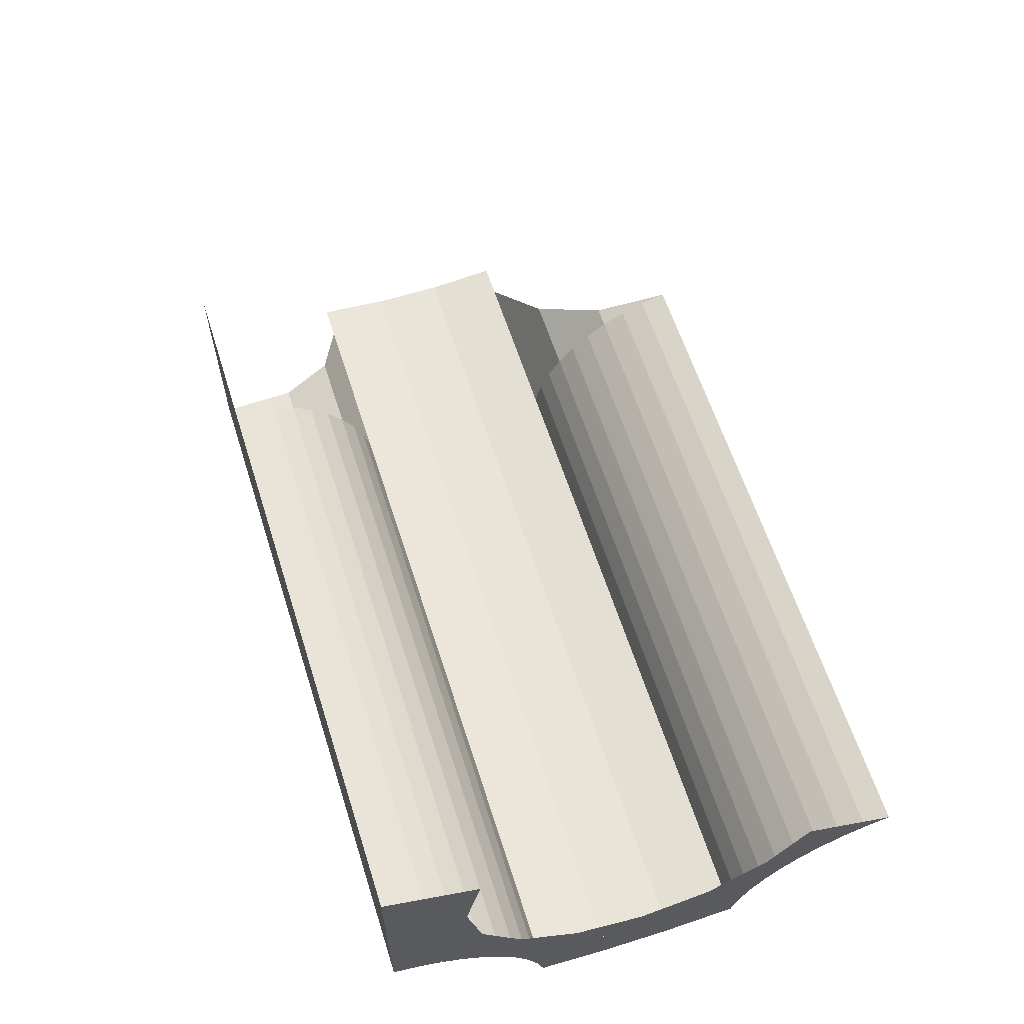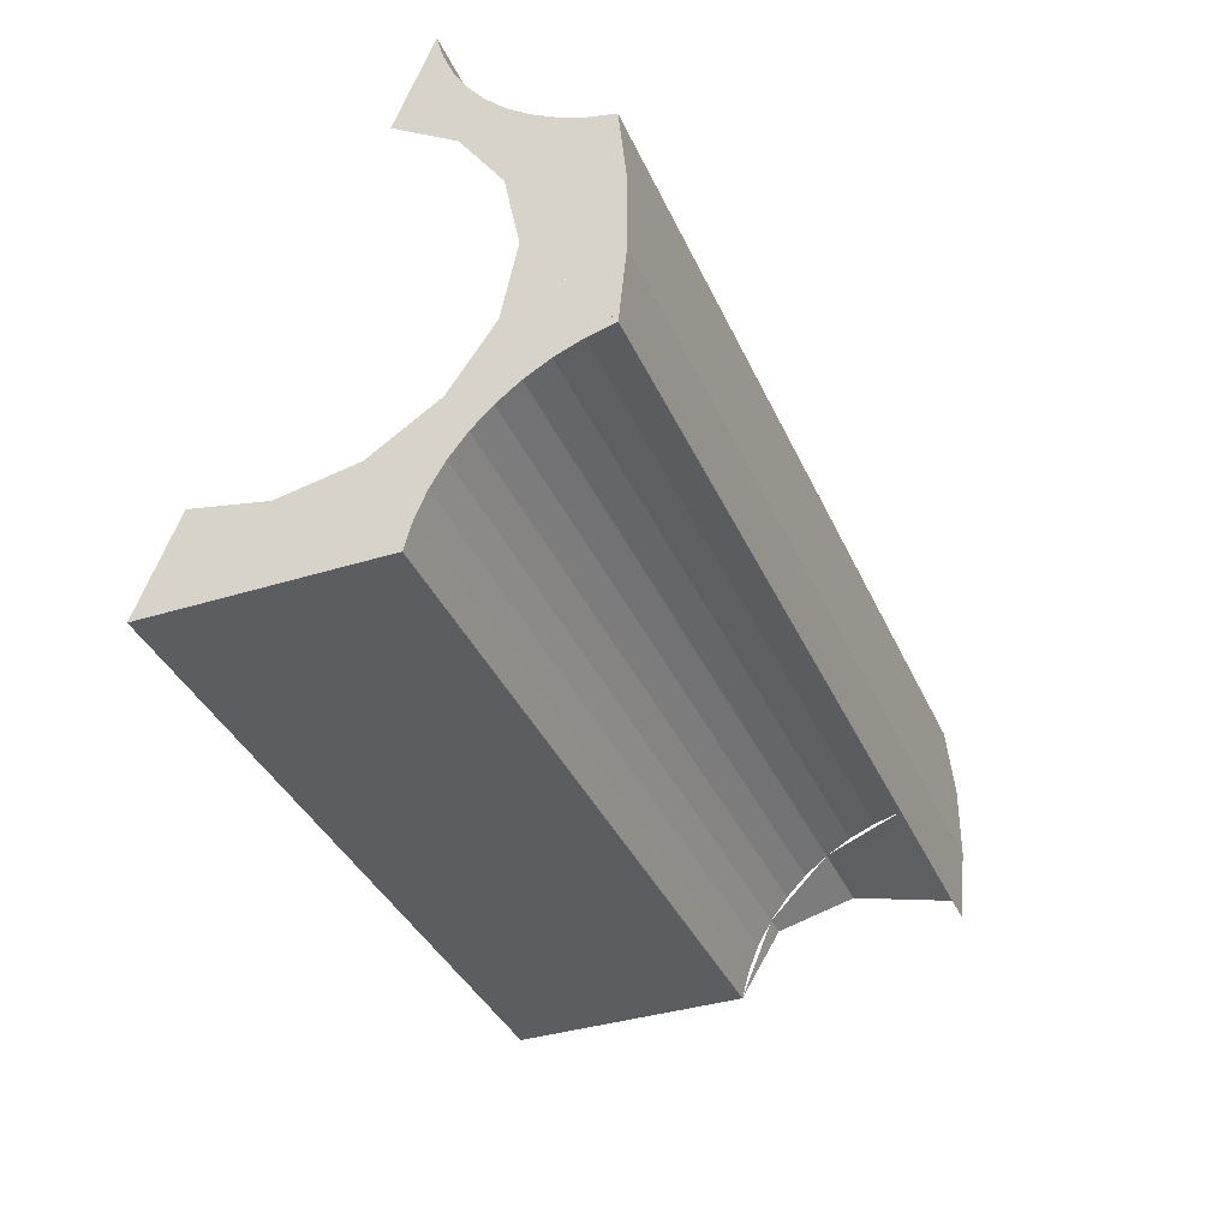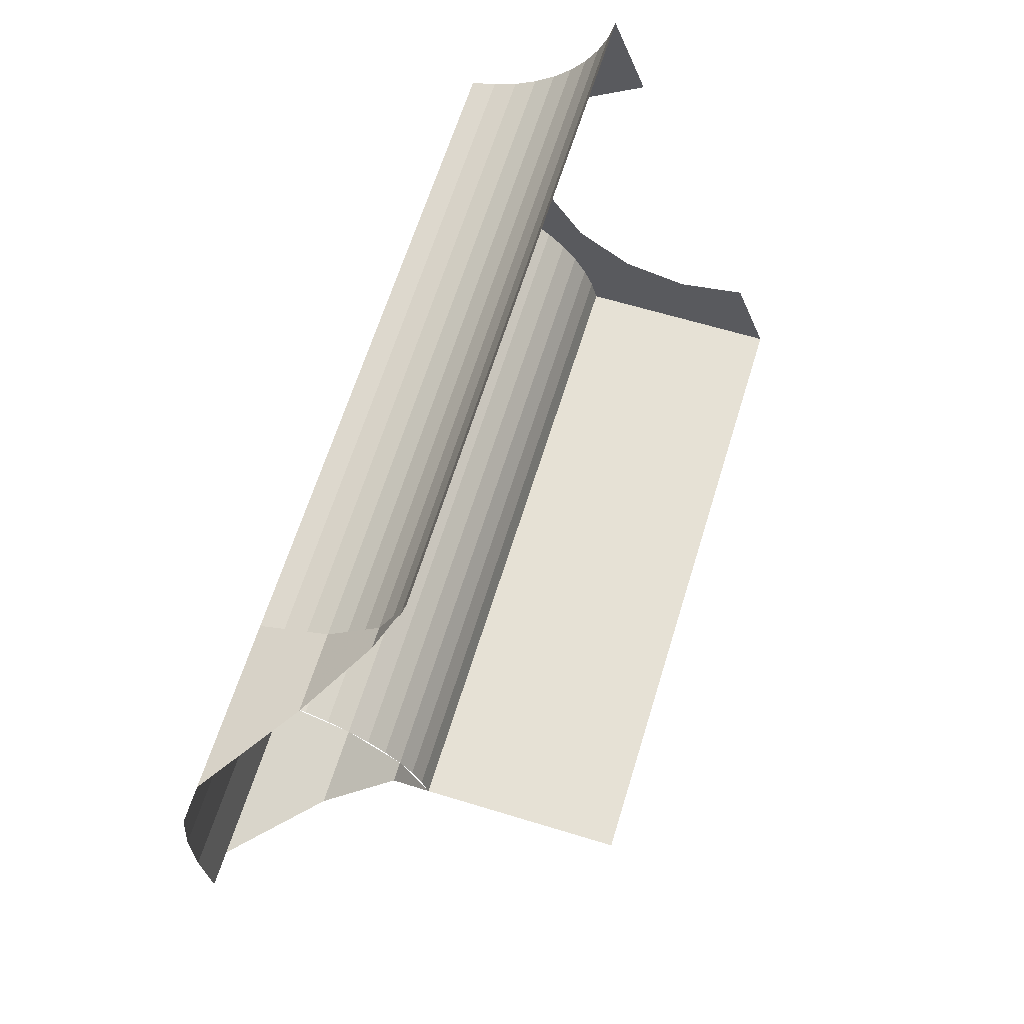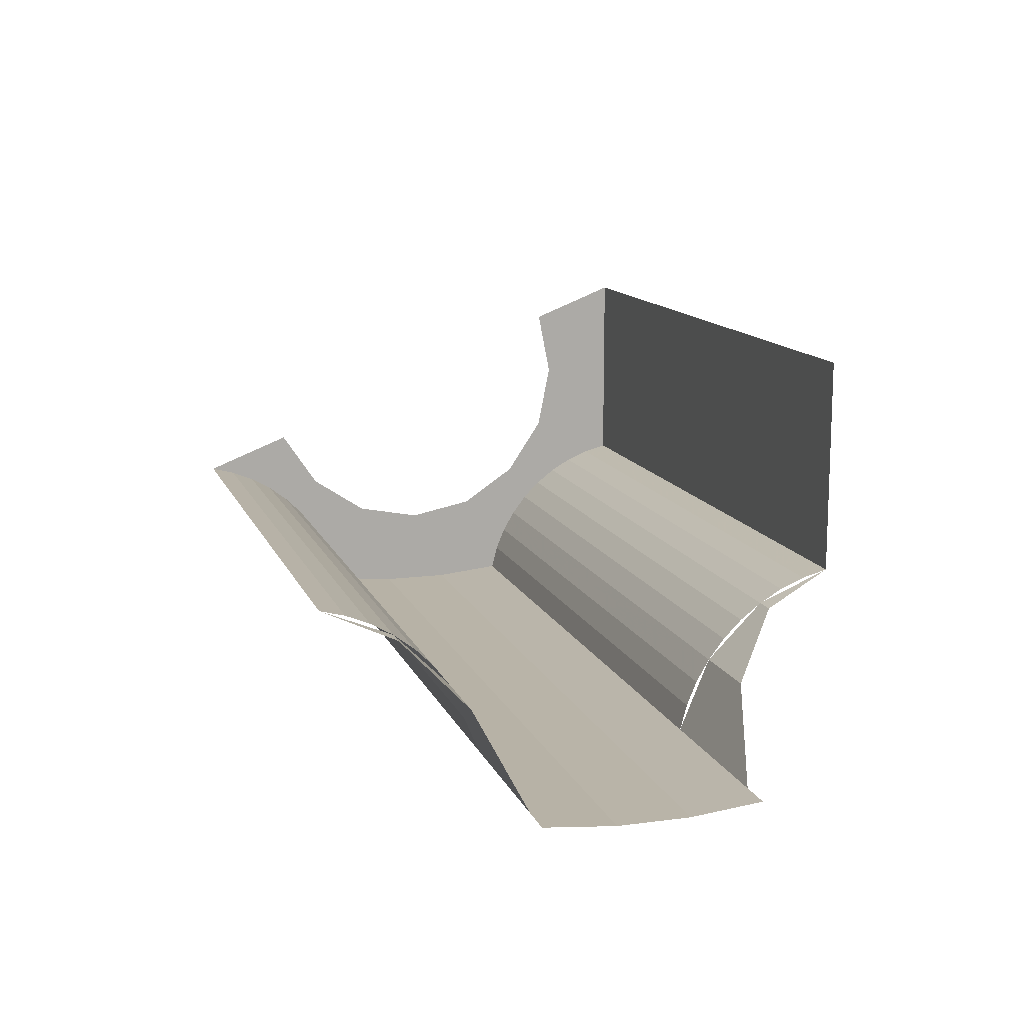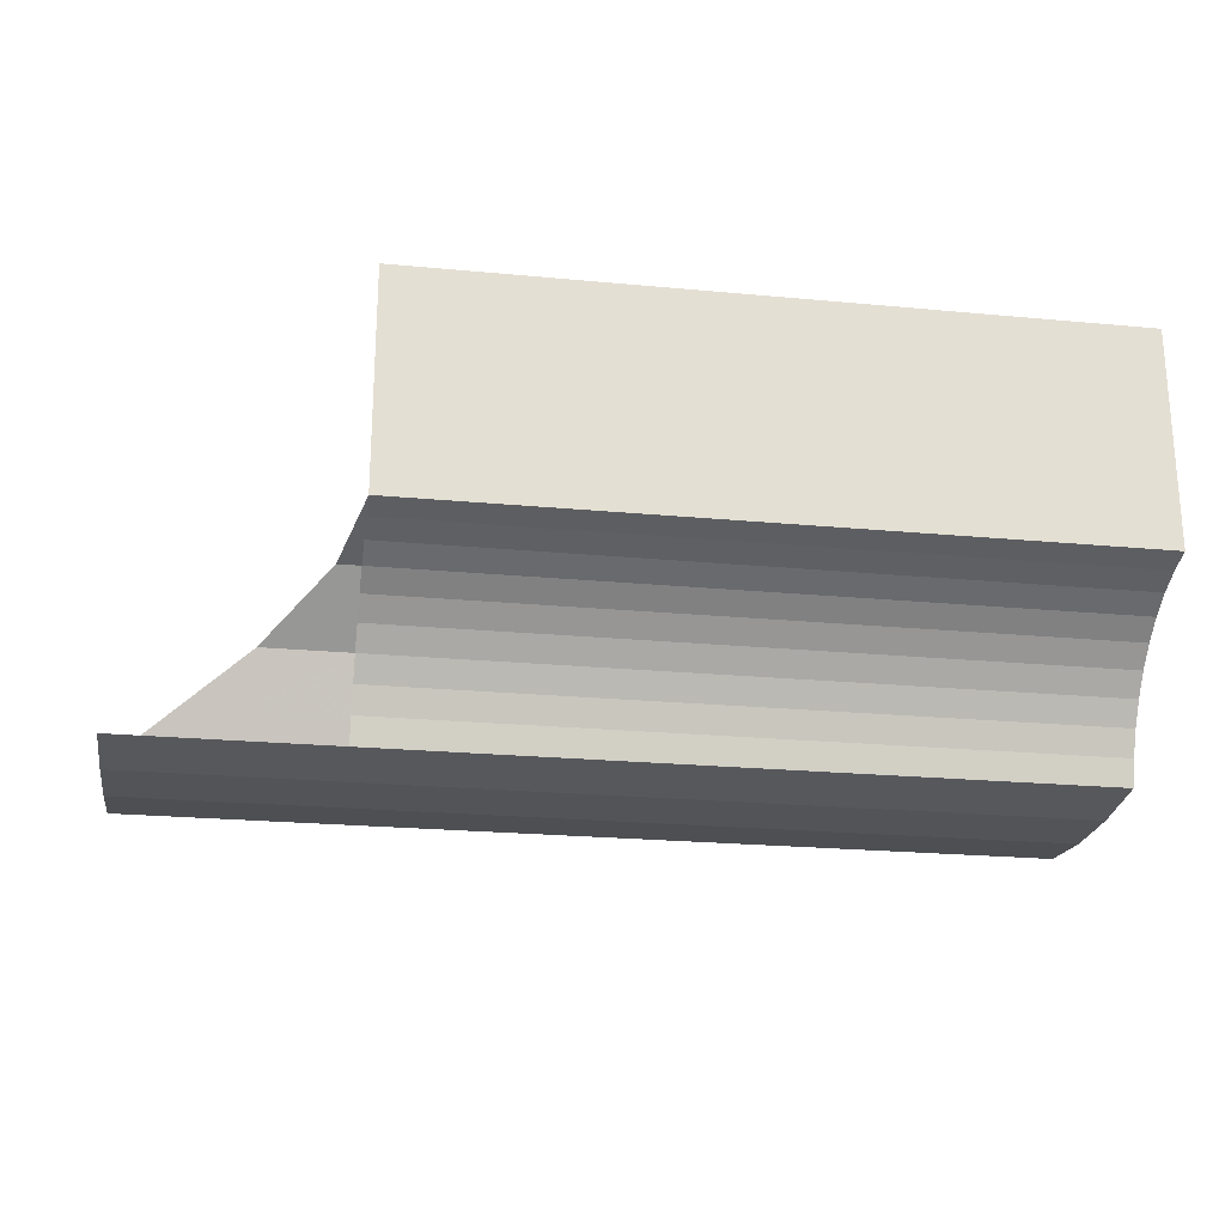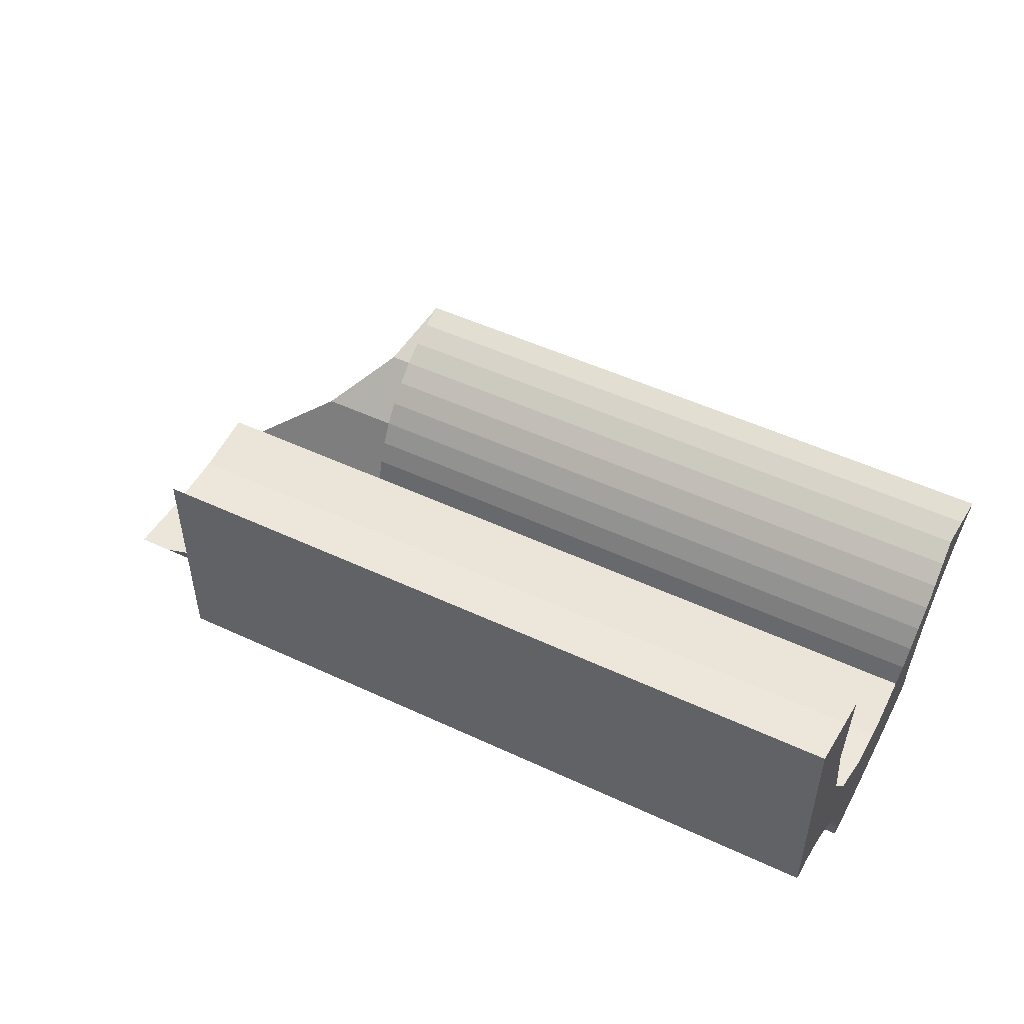
<metadata>
{"format":"obj","ext":"obj","renderer":"f3d","projection":"perspective","resolution":1024,"background":"white","views":[{"elev":61.3,"azim":72.3,"up":"+Z"},{"elev":-37.0,"azim":112.0,"up":"+Y"},{"elev":64.1,"azim":-72.9,"up":"+Y"},{"elev":13.2,"azim":-106.9,"up":"+Z"},{"elev":-23.0,"azim":-9.1,"up":"+Z"},{"elev":50.5,"azim":27.1,"up":"+Z"}]}
</metadata>
<code>
v 0.4 -0.425 -0.1722
v 0.4 -0.3844 -0.1831
v 1.5 -0.3844 -0.1831
v 1.5 -0.425 -0.1722
v 0.4 -0.3844 -0.1831
v 0.4 -0.3455 -0.1992
v 1.5 -0.3455 -0.1992
v 1.5 -0.3844 -0.1831
v 0.4 -0.3455 -0.1992
v 0.4 -0.309 -0.2202
v 1.5 -0.309 -0.2202
v 1.5 -0.3455 -0.1992
v 0.4 -0.309 -0.2202
v 0.4 -0.2756 -0.2459
v 1.5 -0.2756 -0.2459
v 1.5 -0.309 -0.2202
v 0.4 -0.2756 -0.2459
v 0.4 -0.2459 -0.2756
v 1.5 -0.2459 -0.2756
v 1.5 -0.2756 -0.2459
v 0.4 -0.2459 -0.2756
v 0.4 -0.2203 -0.309
v 1.5 -0.2203 -0.309
v 1.5 -0.2459 -0.2756
v 0.4 -0.2203 -0.309
v 0.4 -0.1992 -0.3454
v 1.5 -0.1992 -0.3454
v 1.5 -0.2203 -0.309
v 0.4 -0.1992 -0.3454
v 0.4 -0.1831 -0.3843
v 1.5 -0.1831 -0.3843
v 1.5 -0.1992 -0.3454
v 0.4 -0.1831 -0.3843
v 0.4 -0.1722 -0.425
v 1.5 -0.1722 -0.425
v 1.5 -0.1831 -0.3843
v 0.4 0.425 -0.1722
v 0.4 0.3844 -0.1831
v 1.5 0.3844 -0.1831
v 1.5 0.425 -0.1722
v 0.4 0.3844 -0.1831
v 0.4 0.3455 -0.1992
v 1.5 0.3455 -0.1992
v 1.5 0.3844 -0.1831
v 0.4 0.3455 -0.1992
v 0.4 0.309 -0.2202
v 1.5 0.309 -0.2202
v 1.5 0.3455 -0.1992
v 0.4 0.309 -0.2202
v 0.4 0.2756 -0.2459
v 1.5 0.2756 -0.2459
v 1.5 0.309 -0.2202
v 0.4 0.2756 -0.2459
v 0.4 0.2459 -0.2756
v 1.5 0.2459 -0.2756
v 1.5 0.2756 -0.2459
v 0.4 0.2459 -0.2756
v 0.4 0.2203 -0.309
v 1.5 0.2203 -0.309
v 1.5 0.2459 -0.2756
v 0.4 0.2203 -0.309
v 0.4 0.1992 -0.3454
v 1.5 0.1992 -0.3454
v 1.5 0.2203 -0.309
v 0.4 0.1992 -0.3454
v 0.4 0.1831 -0.3843
v 1.5 0.1831 -0.3843
v 1.5 0.1992 -0.3454
v 0.4 0.1831 -0.3843
v 0.4 0.1722 -0.425
v 1.5 0.1722 -0.425
v 1.5 0.1831 -0.3843
v 1.5 0.1831 -0.3843
v 1.5 0.1847 -0.3622
v 1.5 0.1722 -0.425
v 1.5 0.1847 -0.3622
v 1.5 0.1831 -0.3843
v 1.5 0.1992 -0.3454
v 1.5 0.1847 -0.3622
v 1.5 0.1992 -0.3454
v 1.5 0.2203 -0.309
v 1.5 0.2459 -0.2756
v 1.5 0.2558 -0.2558
v 1.5 0.2203 -0.309
v 1.5 0.2558 -0.2558
v 1.5 0.2459 -0.2756
v 1.5 0.2756 -0.2459
v 1.5 0.2558 -0.2558
v 1.5 0.2756 -0.2459
v 1.5 0.309 -0.2202
v 1.5 0.3455 -0.1992
v 1.5 0.3622 -0.1847
v 1.5 0.309 -0.2202
v 1.5 0.3622 -0.1847
v 1.5 0.3455 -0.1992
v 1.5 0.3844 -0.1831
v 1.5 0.3622 -0.1847
v 1.5 0.3844 -0.1831
v 1.5 0.425 -0.1722
v 1.5 -0.1722 -0.4249
v 1.5 -0.05774 -0.4362
v 1.5 0.05772 -0.4362
v 1.5 0.1722 -0.425
v 1.5 -0.1831 -0.3843
v 1.5 -0.1847 -0.3622
v 1.5 -0.1722 -0.425
v 1.5 -0.1847 -0.3622
v 1.5 -0.1831 -0.3843
v 1.5 -0.1992 -0.3454
v 1.5 -0.1847 -0.3622
v 1.5 -0.1992 -0.3454
v 1.5 -0.2203 -0.309
v 1.5 -0.2459 -0.2756
v 1.5 -0.2558 -0.2558
v 1.5 -0.2203 -0.309
v 1.5 -0.2558 -0.2558
v 1.5 -0.2459 -0.2756
v 1.5 -0.2756 -0.2459
v 1.5 -0.2558 -0.2558
v 1.5 -0.2756 -0.2459
v 1.5 -0.309 -0.2202
v 1.5 -0.3455 -0.1992
v 1.5 -0.3622 -0.1847
v 1.5 -0.309 -0.2202
v 1.5 -0.3622 -0.1847
v 1.5 -0.3455 -0.1992
v 1.5 -0.3844 -0.1831
v 1.5 -0.3622 -0.1847
v 1.5 -0.3844 -0.1831
v 1.5 -0.425 -0.1722
v 1.5 0.1847 -0.3622
v 1.5 0.1 -0.2801
v 1.5 0 -0.3
v 1.5 0.1722 -0.4249
v 1.5 0.2203 -0.309
v 1.5 0.1148 -0.2772
v 1.5 0.1 -0.2801
v 1.5 0.1847 -0.3622
v 1.5 0.2203 -0.309
v 1.5 0.2558 -0.2558
v 1.5 0.2122 -0.2122
v 1.5 0.1148 -0.2772
v 1.5 0.309 -0.2202
v 1.5 0.2606 -0.1396
v 1.5 0.2122 -0.2122
v 1.5 0.2558 -0.2558
v 1.5 0.309 -0.2202
v 1.5 0.3622 -0.1847
v 1.5 0.2772 -0.1148
v 1.5 0.2606 -0.1396
v 1.5 0.3622 -0.1847
v 1.5 0.425 -0.1722
v 1.5 0.2772 -0.1148
v 1.5 0 -0.3
v 1.5 -0.1 -0.2801
v 1.5 -0.1847 -0.3622
v 1.5 -0.1722 -0.4249
v 1.5 -0.1 -0.2801
v 1.5 -0.1148 -0.2772
v 1.5 -0.2203 -0.309
v 1.5 -0.1847 -0.3622
v 1.5 -0.2122 -0.2122
v 1.5 -0.2558 -0.2558
v 1.5 -0.2203 -0.309
v 1.5 -0.1148 -0.2772
v 1.5 -0.2772 -0.1148
v 1.5 -0.309 -0.2202
v 1.5 -0.2558 -0.2558
v 1.5 -0.2122 -0.2122
v 1.5 -0.2772 -0.1148
v 1.5 -0.2801 -0.1
v 1.5 -0.3622 -0.1847
v 1.5 -0.309 -0.2202
v 1.5 -0.2801 -0.1
v 1.5 -0.3 0
v 1.5 -0.425 -0.1722
v 1.5 -0.3622 -0.1847
v 1.5 -0.3 0
v 1.5 -0.2772 0.1148
v 1.5 -0.425 0.1722
v 1.5 -0.425 -0.1722
v 1.5 0.1722 -0.425
v 1.5 0 -0.3
v 1.5 -0.1722 -0.425
v 0.4 -0.425 -0.1722
v 0.3661 -0.309 -0.2202
v 0.4 -0.309 -0.2202
v 0.4 -0.309 -0.2202
v 0.3661 -0.309 -0.2202
v 0.2697 -0.2203 -0.309
v 0.4 -0.2203 -0.309
v 0.4 -0.2203 -0.309
v 0.2697 -0.2203 -0.309
v 0.1253 -0.1722 -0.425
v 0.4 -0.1722 -0.425
v 1.5 -0.425 0.1722
v 0.4 -0.425 0.1722
v 0.4 -0.425 -0.1722
v 1.5 -0.425 -0.1722
v 1.5 -0.05774 -0.4362
v 1.5 -0.1722 -0.4249
v 0.069 -0.1722 -0.4249
v 0.069 -0.05774 -0.4362
v 1.5 0.05772 -0.4362
v 1.5 -0.05774 -0.4362
v 0.069 -0.05774 -0.4362
v 0.069 0.05772 -0.4362
v 1.5 0.1722 -0.425
v 1.5 0.05772 -0.4362
v 0.069 0.05772 -0.4362
v 0.069 0.1722 -0.425
v 0.4 0.425 -0.1722
v 0.3661 0.309 -0.2202
v 0.4 0.309 -0.2202
v 0.4 0.309 -0.2202
v 0.3661 0.309 -0.2202
v 0.2697 0.2203 -0.309
v 0.4 0.2203 -0.309
v 0.4 0.2203 -0.309
v 0.2697 0.2203 -0.309
v 0.1253 0.1722 -0.425
v 0.4 0.1722 -0.425
g mesh7363525
f 1 2 3
f 3 4 1
f 5 6 7
f 7 8 5
f 9 10 11
f 11 12 9
f 13 14 15
f 15 16 13
f 17 18 19
f 19 20 17
f 21 22 23
f 23 24 21
f 25 26 27
f 27 28 25
f 29 30 31
f 31 32 29
f 33 34 35
f 35 36 33
g mesh7363526
f 37 39 38
f 39 37 40
f 41 43 42
f 43 41 44
f 45 47 46
f 47 45 48
f 49 51 50
f 51 49 52
f 53 55 54
f 55 53 56
f 57 59 58
f 59 57 60
f 61 63 62
f 63 61 64
f 65 67 66
f 67 65 68
f 69 71 70
f 71 69 72
g mesh7363528
f 73 74 75
f 76 77 78
f 79 80 81
f 82 83 84
f 85 86 87
f 88 89 90
f 91 92 93
f 94 95 96
f 97 98 99
g mesh7363531
f 100 101 102
f 102 103 100
g mesh7363533
f 104 106 105
f 107 109 108
f 110 112 111
f 113 115 114
f 116 118 117
f 119 121 120
f 122 124 123
f 125 127 126
f 128 130 129
f 131 132 133
f 133 134 131
f 135 136 137
f 137 138 135
f 139 140 141
f 141 142 139
f 143 144 145
f 145 146 143
f 147 148 149
f 149 150 147
f 151 152 153
f 154 155 156
f 156 157 154
f 158 159 160
f 160 161 158
f 162 163 164
f 164 165 162
f 166 167 168
f 168 169 166
f 170 171 172
f 172 173 170
f 174 175 176
f 176 177 174
f 178 179 180
f 180 181 178
f 182 183 184
g mesh7363536
f 185 186 187
f 188 189 190
f 190 191 188
f 192 193 194
f 194 195 192
g mesh7363538
f 196 197 198
f 198 199 196
g mesh7363540
f 200 201 202
f 202 203 200
f 204 205 206
f 206 207 204
f 208 209 210
f 210 211 208
g mesh7363542
f 212 214 213
f 215 217 216
f 217 215 218
f 219 221 220
f 221 219 222

</code>
